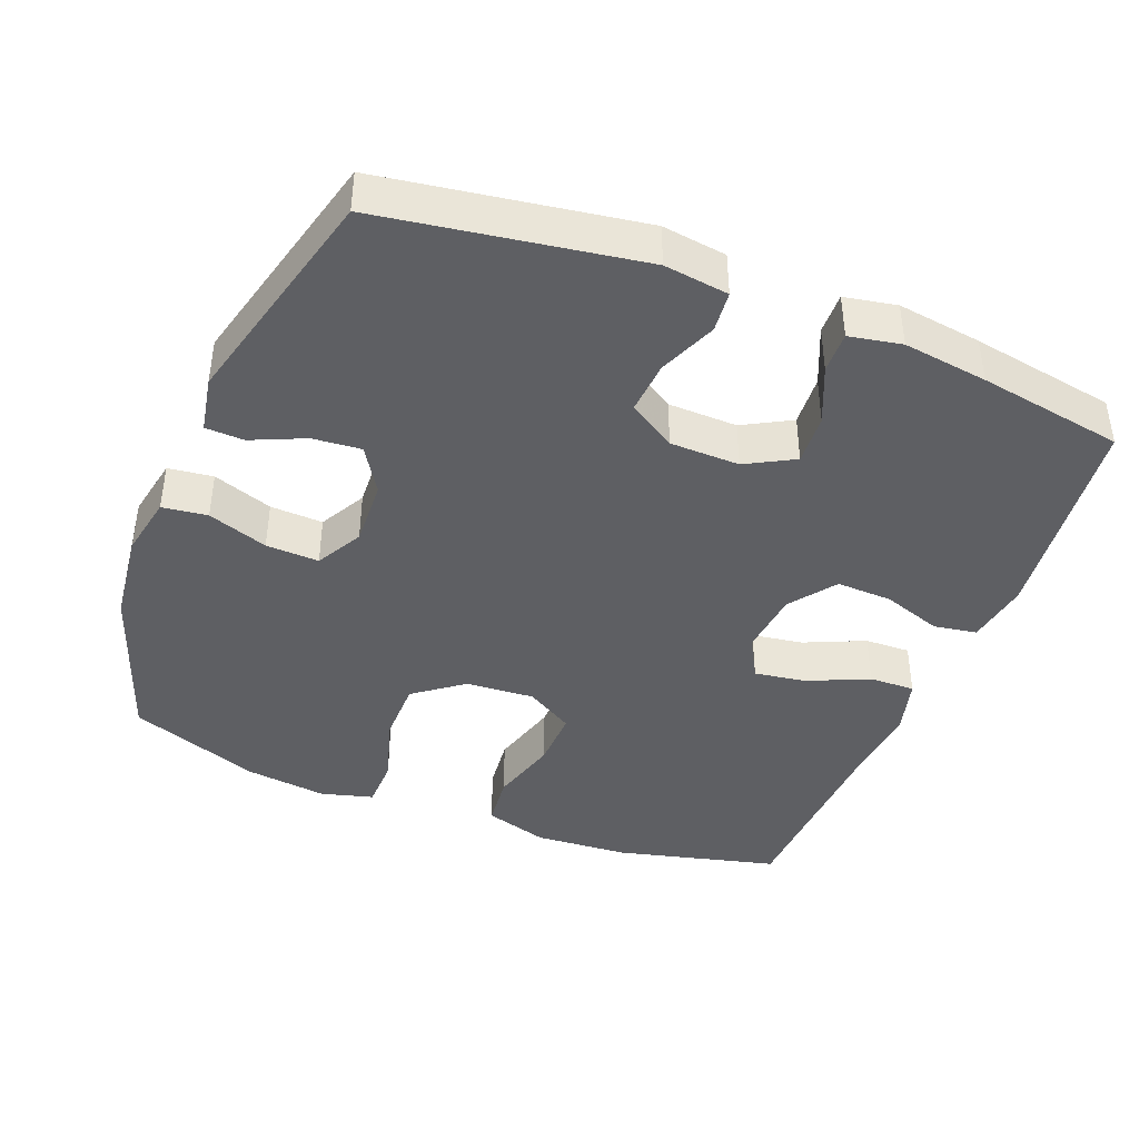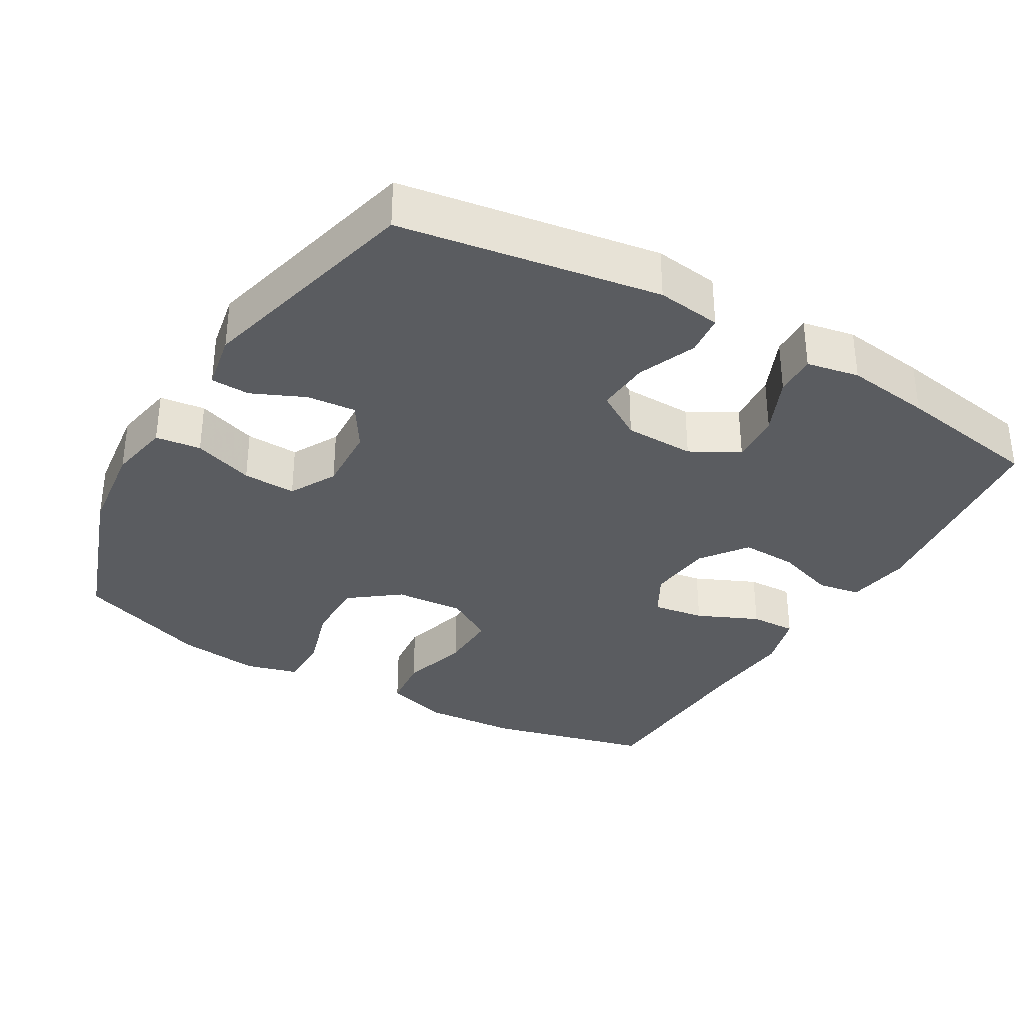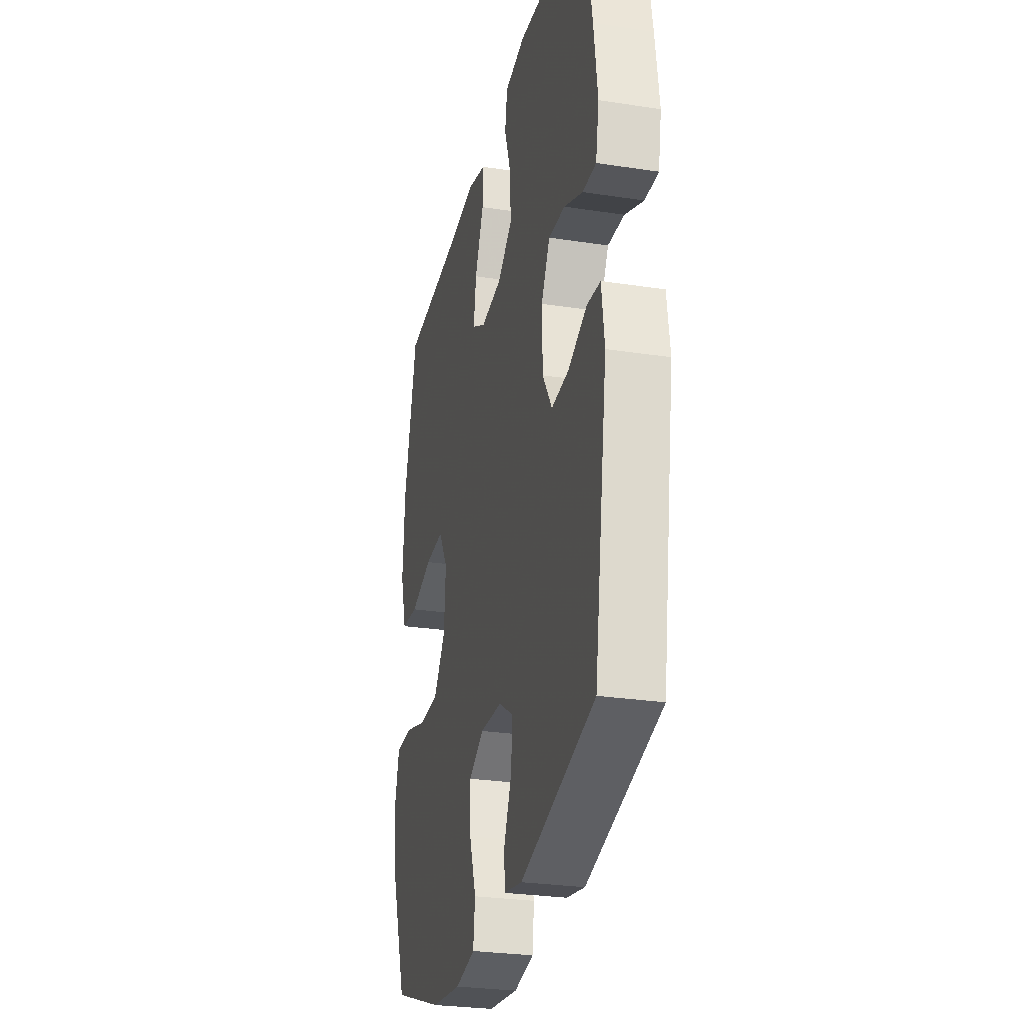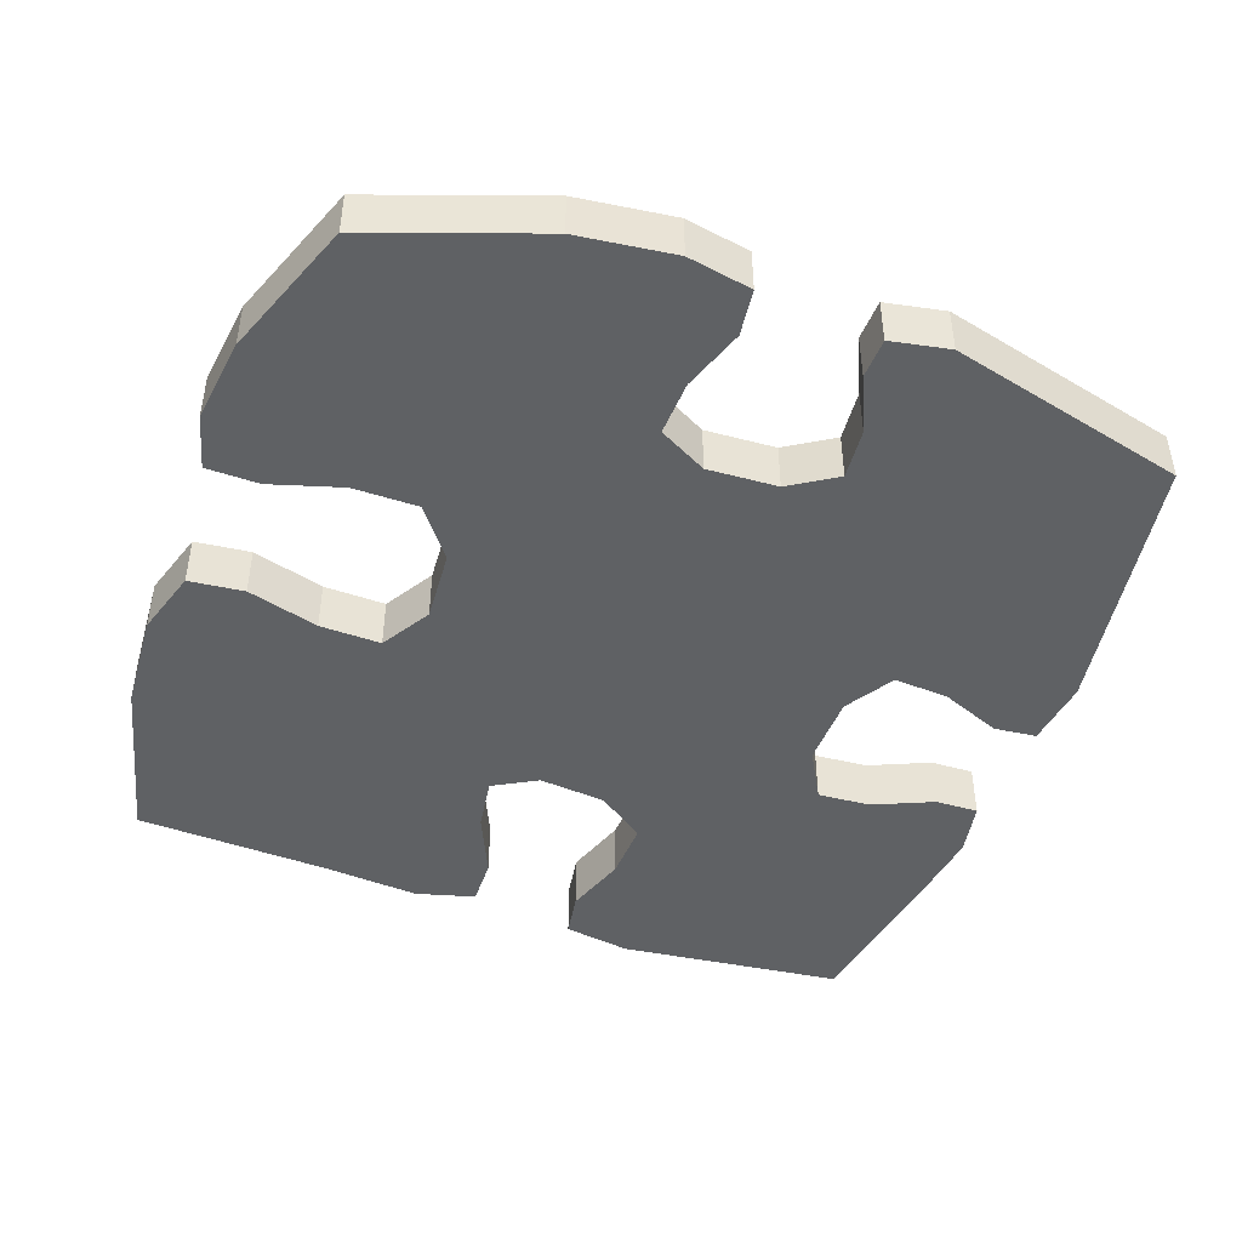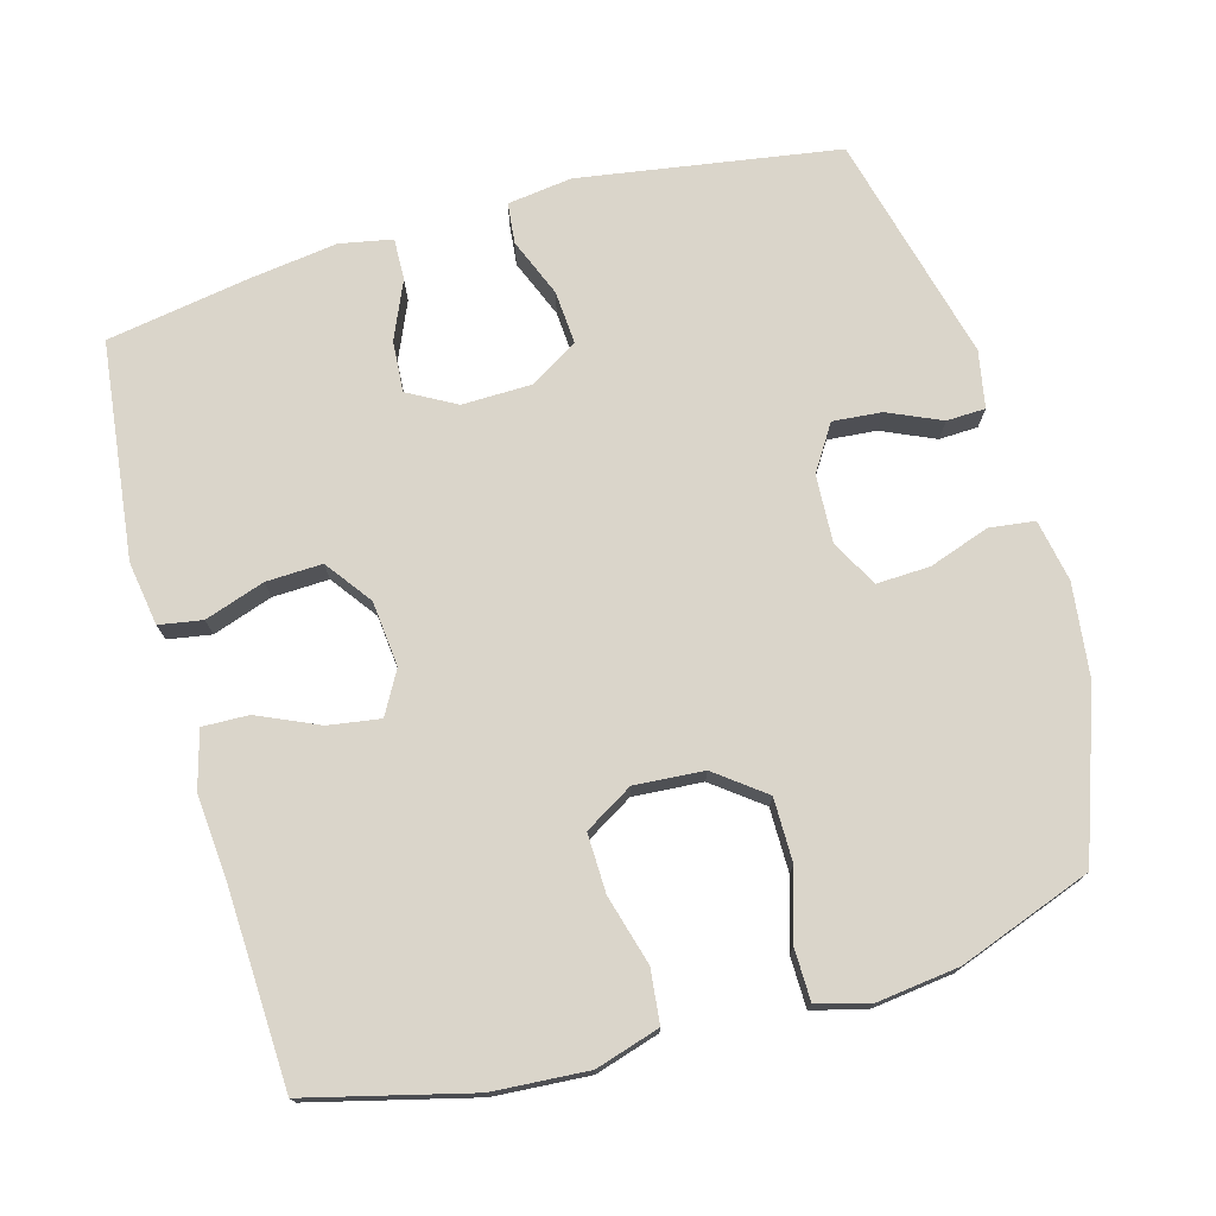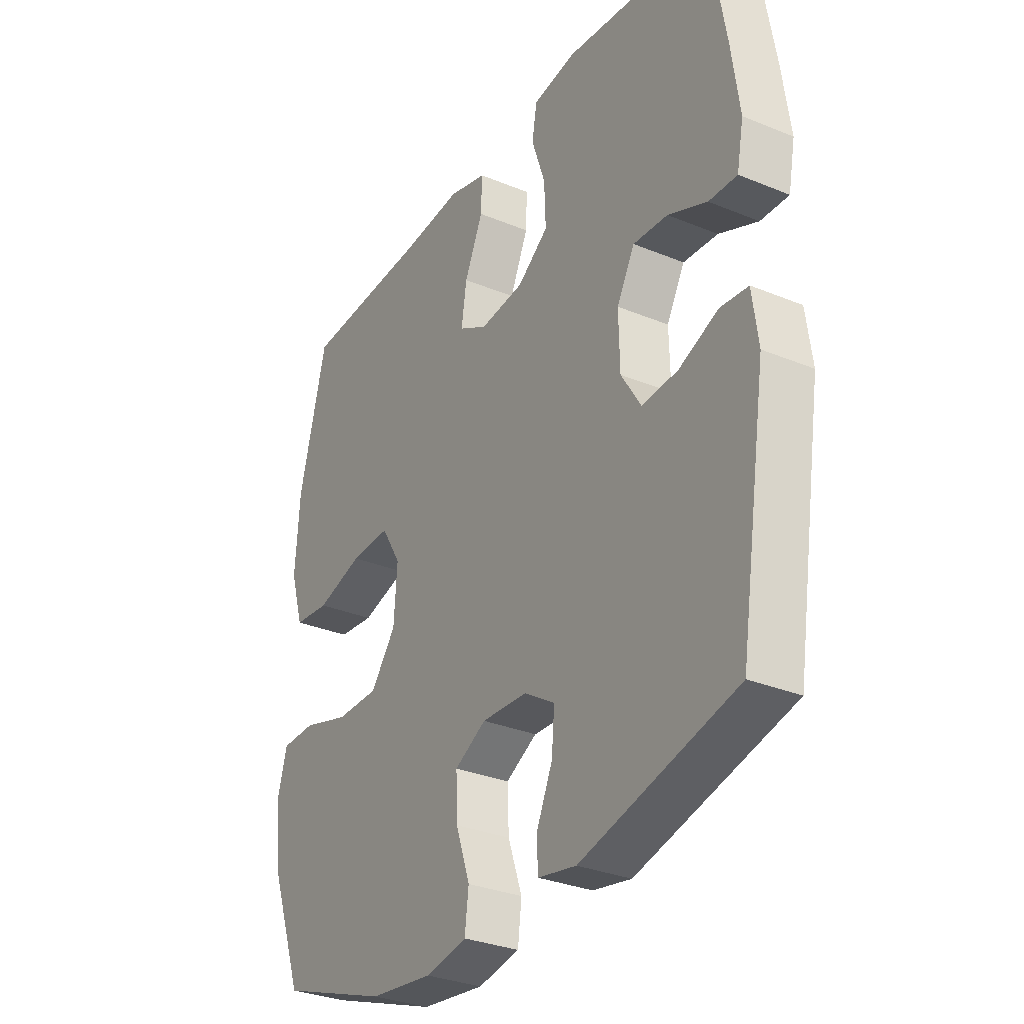
<metadata>
{"format":"obj","ext":"obj","renderer":"f3d","projection":"perspective","resolution":1024,"background":"white","views":[{"elev":-41.6,"azim":-111.7,"up":"+Y"},{"elev":-34.0,"azim":-120.3,"up":"+Y"},{"elev":-27.9,"azim":-103.1,"up":"+Z"},{"elev":-45.9,"azim":160.1,"up":"+Y"},{"elev":74.3,"azim":74.3,"up":"+Y"},{"elev":-31.2,"azim":-120.5,"up":"+Z"}]}
</metadata>
<code>
v -0.5 0.07 -0.5
v -0.557 0.07 -0.14
v -0.545 0.07 -0.05
v -0.488 0.07 -0.044
v -0.407 0.07 -0.077
v -0.333 0.07 -0.082
v -0.292 0.07 -0.016
v -0.29 0.07 0.081
v -0.327 0.07 0.148
v -0.398 0.07 0.143
v -0.478 0.07 0.108
v -0.536 0.07 0.106
v -0.55 0.07 0.179
v -0.534 0.07 0.297
v -0.5 0.07 0.5
v -0.199 0.07 0.536
v -0.11 0.07 0.522
v -0.1 0.07 0.462
v -0.128 0.07 0.379
v -0.131 0.07 0.301
v -0.067 0.07 0.254
v 0.024 0.07 0.245
v 0.083 0.07 0.278
v 0.072 0.07 0.35
v 0.034 0.07 0.435
v 0.032 0.07 0.499
v 0.111 0.07 0.521
v 0.235 0.07 0.511
v 0.5 0.07 0.5
v 0.557 0.07 0.274
v 0.566 0.07 0.142
v 0.539 0.07 0.053
v 0.465 0.07 0.045
v 0.369 0.07 0.072
v 0.287 0.07 0.074
v 0.247 0.07 0.007
v 0.254 0.07 -0.089
v 0.306 0.07 -0.157
v 0.394 0.07 -0.157
v 0.49 0.07 -0.128
v 0.561 0.07 -0.129
v 0.581 0.07 -0.202
v 0.567 0.07 -0.316
v 0.5 0.07 -0.5
v 0.274 0.07 -0.58
v 0.144 0.07 -0.596
v 0.058 0.07 -0.58
v 0.05 0.07 -0.517
v 0.079 0.07 -0.433
v 0.082 0.07 -0.359
v 0.017 0.07 -0.324
v -0.077 0.07 -0.329
v -0.14 0.07 -0.369
v -0.134 0.07 -0.437
v -0.101 0.07 -0.511
v -0.103 0.07 -0.565
v -0.182 0.07 -0.58
v -0.5 0 -0.5
v -0.557 0 -0.14
v -0.545 0 -0.05
v -0.488 0 -0.044
v -0.407 0 -0.077
v -0.333 0 -0.082
v -0.292 0 -0.016
v -0.29 0 0.081
v -0.327 0 0.148
v -0.398 0 0.143
v -0.478 0 0.108
v -0.536 0 0.106
v -0.55 0 0.179
v -0.534 0 0.297
v -0.5 0 0.5
v -0.199 0 0.536
v -0.11 0 0.522
v -0.1 0 0.462
v -0.128 0 0.379
v -0.131 0 0.301
v -0.067 0 0.254
v 0.024 0 0.245
v 0.083 0 0.278
v 0.072 0 0.35
v 0.034 0 0.435
v 0.032 0 0.499
v 0.111 0 0.521
v 0.235 0 0.511
v 0.5 0 0.5
v 0.557 0 0.274
v 0.566 0 0.142
v 0.539 0 0.053
v 0.465 0 0.045
v 0.369 0 0.072
v 0.287 0 0.074
v 0.247 0 0.007
v 0.254 0 -0.089
v 0.306 0 -0.157
v 0.394 0 -0.157
v 0.49 0 -0.128
v 0.561 0 -0.129
v 0.581 0 -0.202
v 0.567 0 -0.316
v 0.5 0 -0.5
v 0.274 0 -0.58
v 0.144 0 -0.596
v 0.058 0 -0.58
v 0.05 0 -0.517
v 0.079 0 -0.433
v 0.082 0 -0.359
v 0.017 0 -0.324
v -0.077 0 -0.329
v -0.14 0 -0.369
v -0.134 0 -0.437
v -0.101 0 -0.511
v -0.103 0 -0.565
v -0.182 0 -0.58
f 54 55 56 57
f 53 54 57 1
f 52 53 1 2
f 51 52 2 3
f 46 47 48 49
f 46 49 50
f 45 46 50
f 44 45 50
f 43 44 50 51
f 39 40 41 42
f 38 39 42 43
f 31 32 33 34
f 31 34 35
f 28 29 30 31
f 28 31 35
f 27 28 35 36
f 24 25 26 27
f 23 24 27 36
f 16 17 18 19
f 16 19 20
f 15 16 20
f 14 15 20 21
f 10 11 12 13
f 9 10 13 14
f 51 3 4 5
f 38 43 51 5
f 22 23 36 37
f 14 21 22 37
f 9 14 37 38
f 8 9 38
f 7 8 38
f 6 7 38
f 5 6 38
f 114 113 112 111
f 58 114 111 110
f 59 58 110 109
f 60 59 109 108
f 106 105 104 103
f 107 106 103
f 107 103 102
f 107 102 101
f 108 107 101 100
f 99 98 97 96
f 100 99 96 95
f 91 90 89 88
f 92 91 88
f 88 87 86 85
f 92 88 85
f 93 92 85 84
f 84 83 82 81
f 93 84 81 80
f 76 75 74 73
f 77 76 73
f 77 73 72
f 78 77 72 71
f 70 69 68 67
f 71 70 67 66
f 62 61 60 108
f 62 108 100 95
f 94 93 80 79
f 94 79 78 71
f 95 94 71 66
f 95 66 65
f 95 65 64
f 95 64 63
f 95 63 62
f 1 58 59 2
f 2 59 60 3
f 3 60 61 4
f 4 61 62 5
f 5 62 63 6
f 6 63 64 7
f 7 64 65 8
f 8 65 66 9
f 9 66 67 10
f 10 67 68 11
f 11 68 69 12
f 12 69 70 13
f 13 70 71 14
f 14 71 72 15
f 15 72 73 16
f 16 73 74 17
f 17 74 75 18
f 18 75 76 19
f 19 76 77 20
f 20 77 78 21
f 21 78 79 22
f 22 79 80 23
f 23 80 81 24
f 24 81 82 25
f 25 82 83 26
f 26 83 84 27
f 27 84 85 28
f 28 85 86 29
f 29 86 87 30
f 30 87 88 31
f 31 88 89 32
f 32 89 90 33
f 33 90 91 34
f 34 91 92 35
f 35 92 93 36
f 36 93 94 37
f 37 94 95 38
f 38 95 96 39
f 39 96 97 40
f 40 97 98 41
f 41 98 99 42
f 42 99 100 43
f 43 100 101 44
f 44 101 102 45
f 45 102 103 46
f 46 103 104 47
f 47 104 105 48
f 48 105 106 49
f 49 106 107 50
f 50 107 108 51
f 51 108 109 52
f 52 109 110 53
f 53 110 111 54
f 54 111 112 55
f 55 112 113 56
f 56 113 114 57
f 57 114 58 1

</code>
